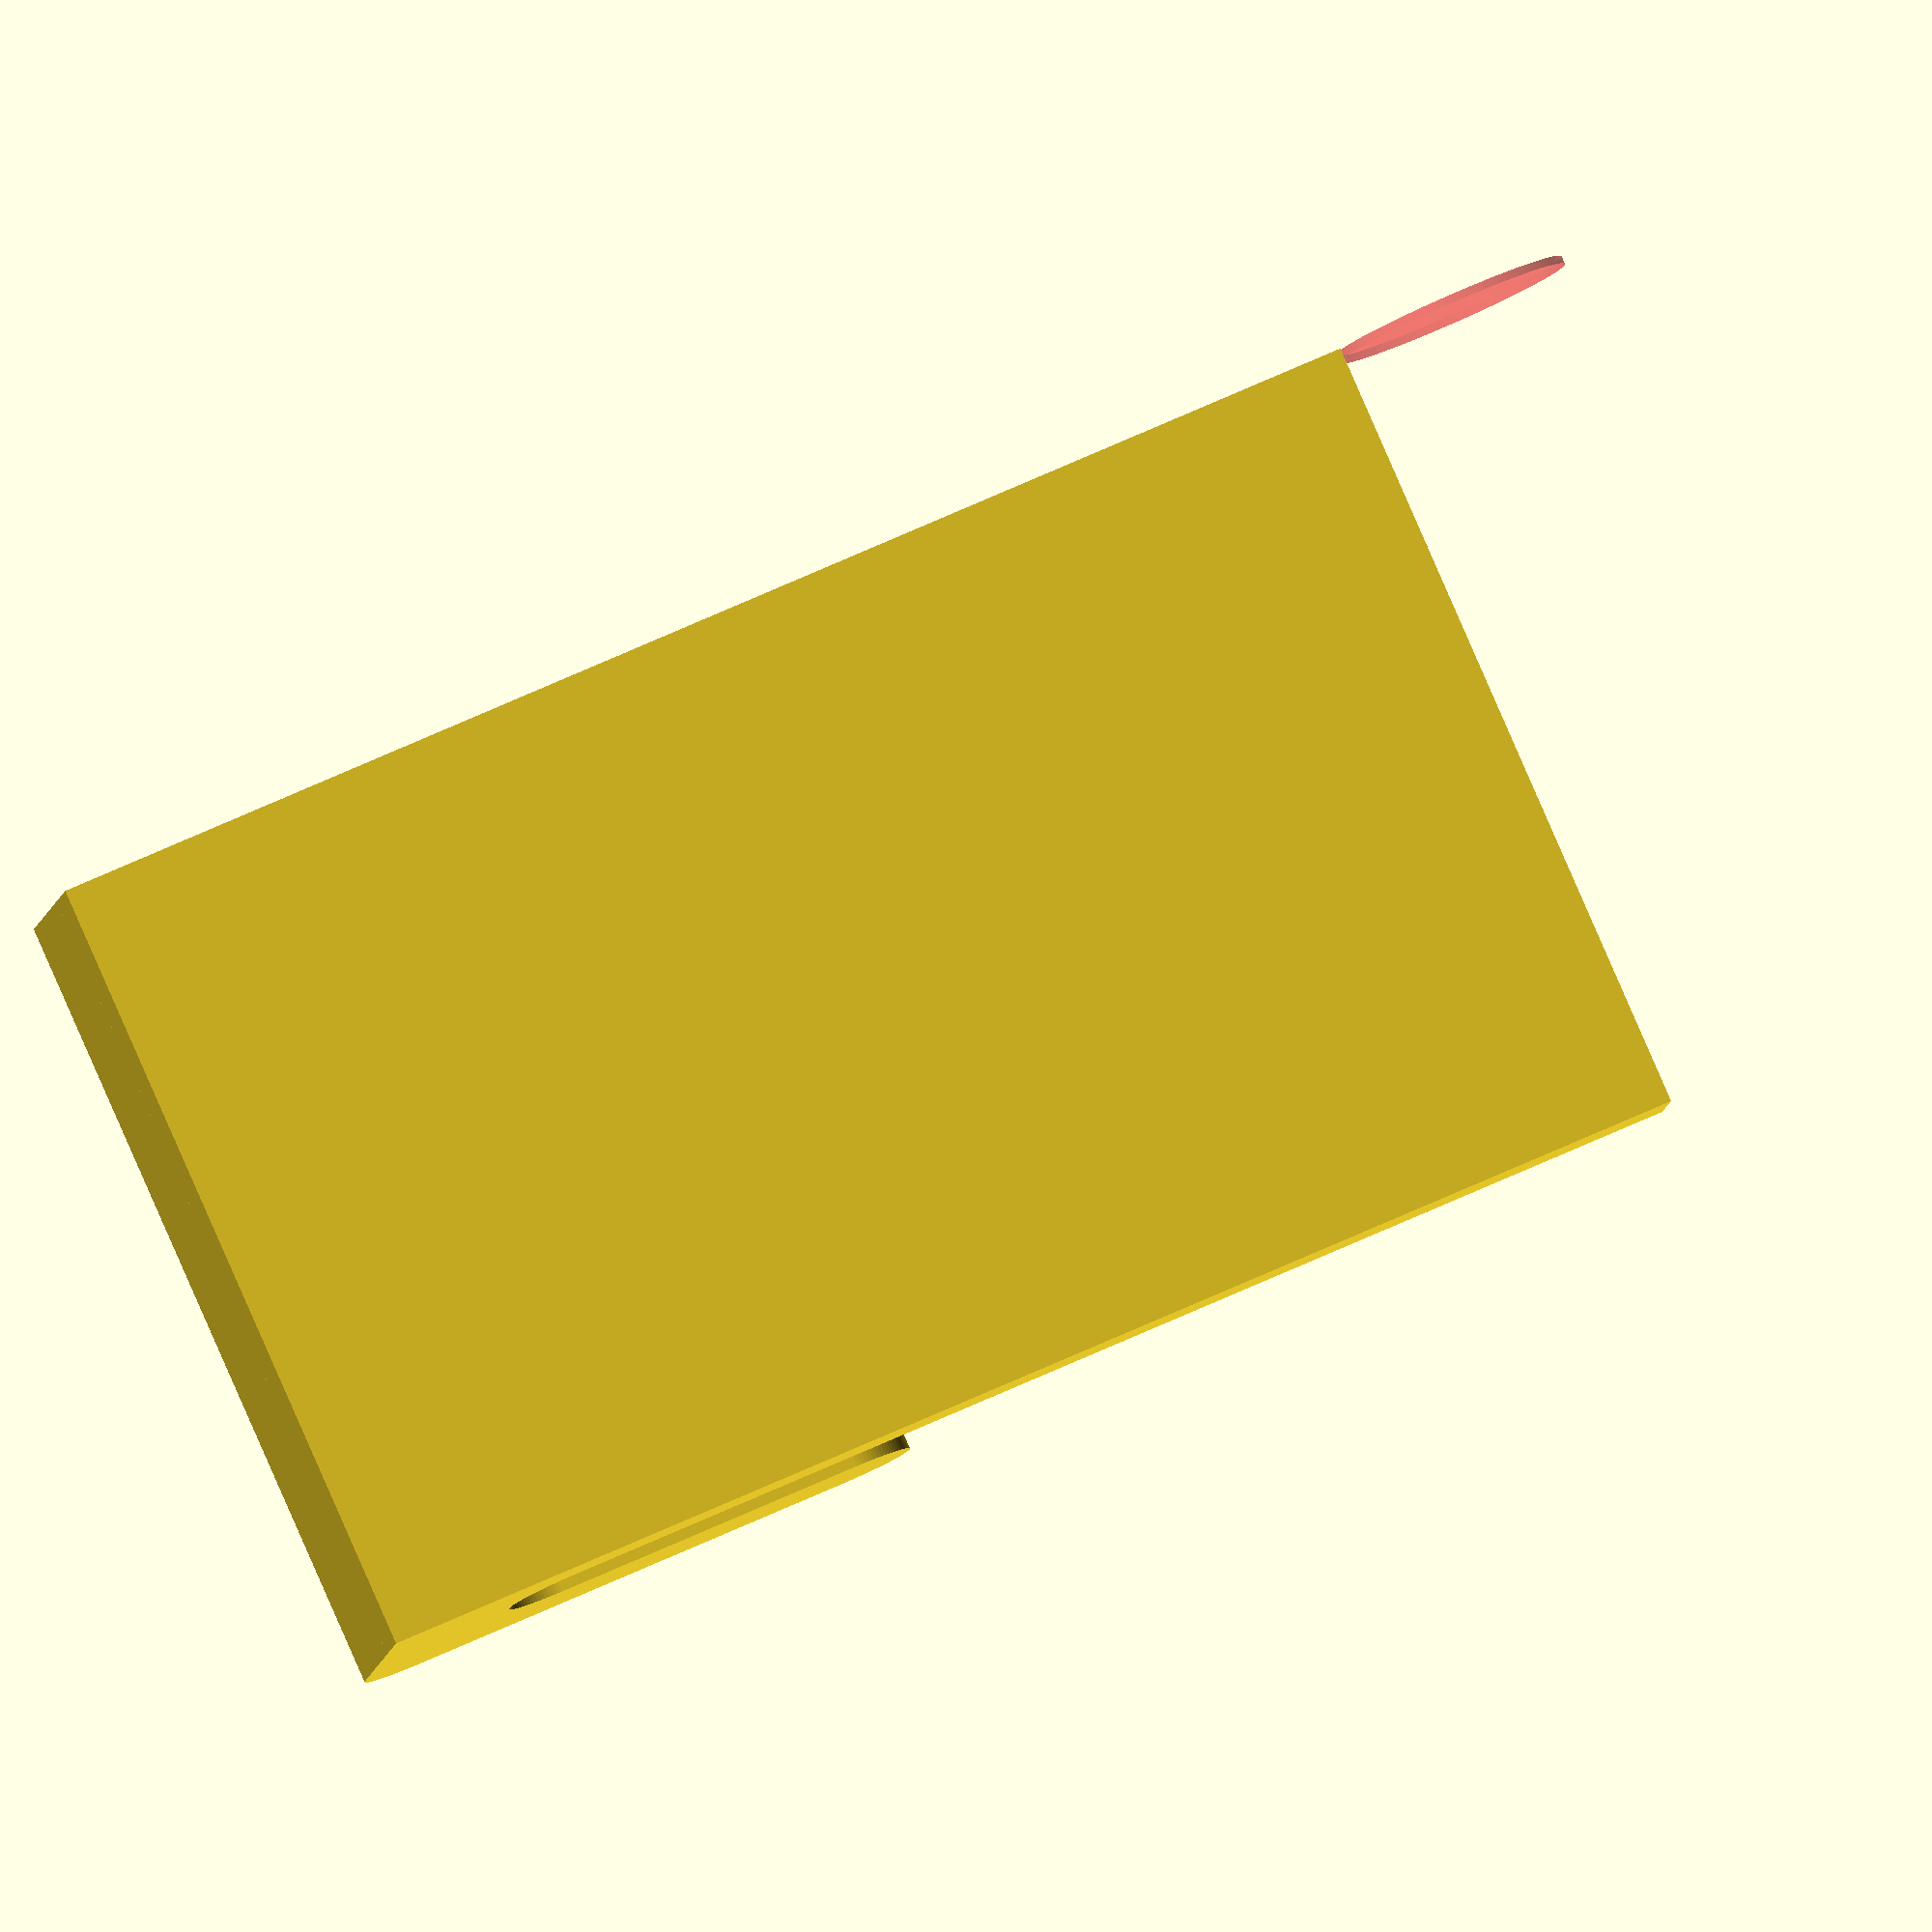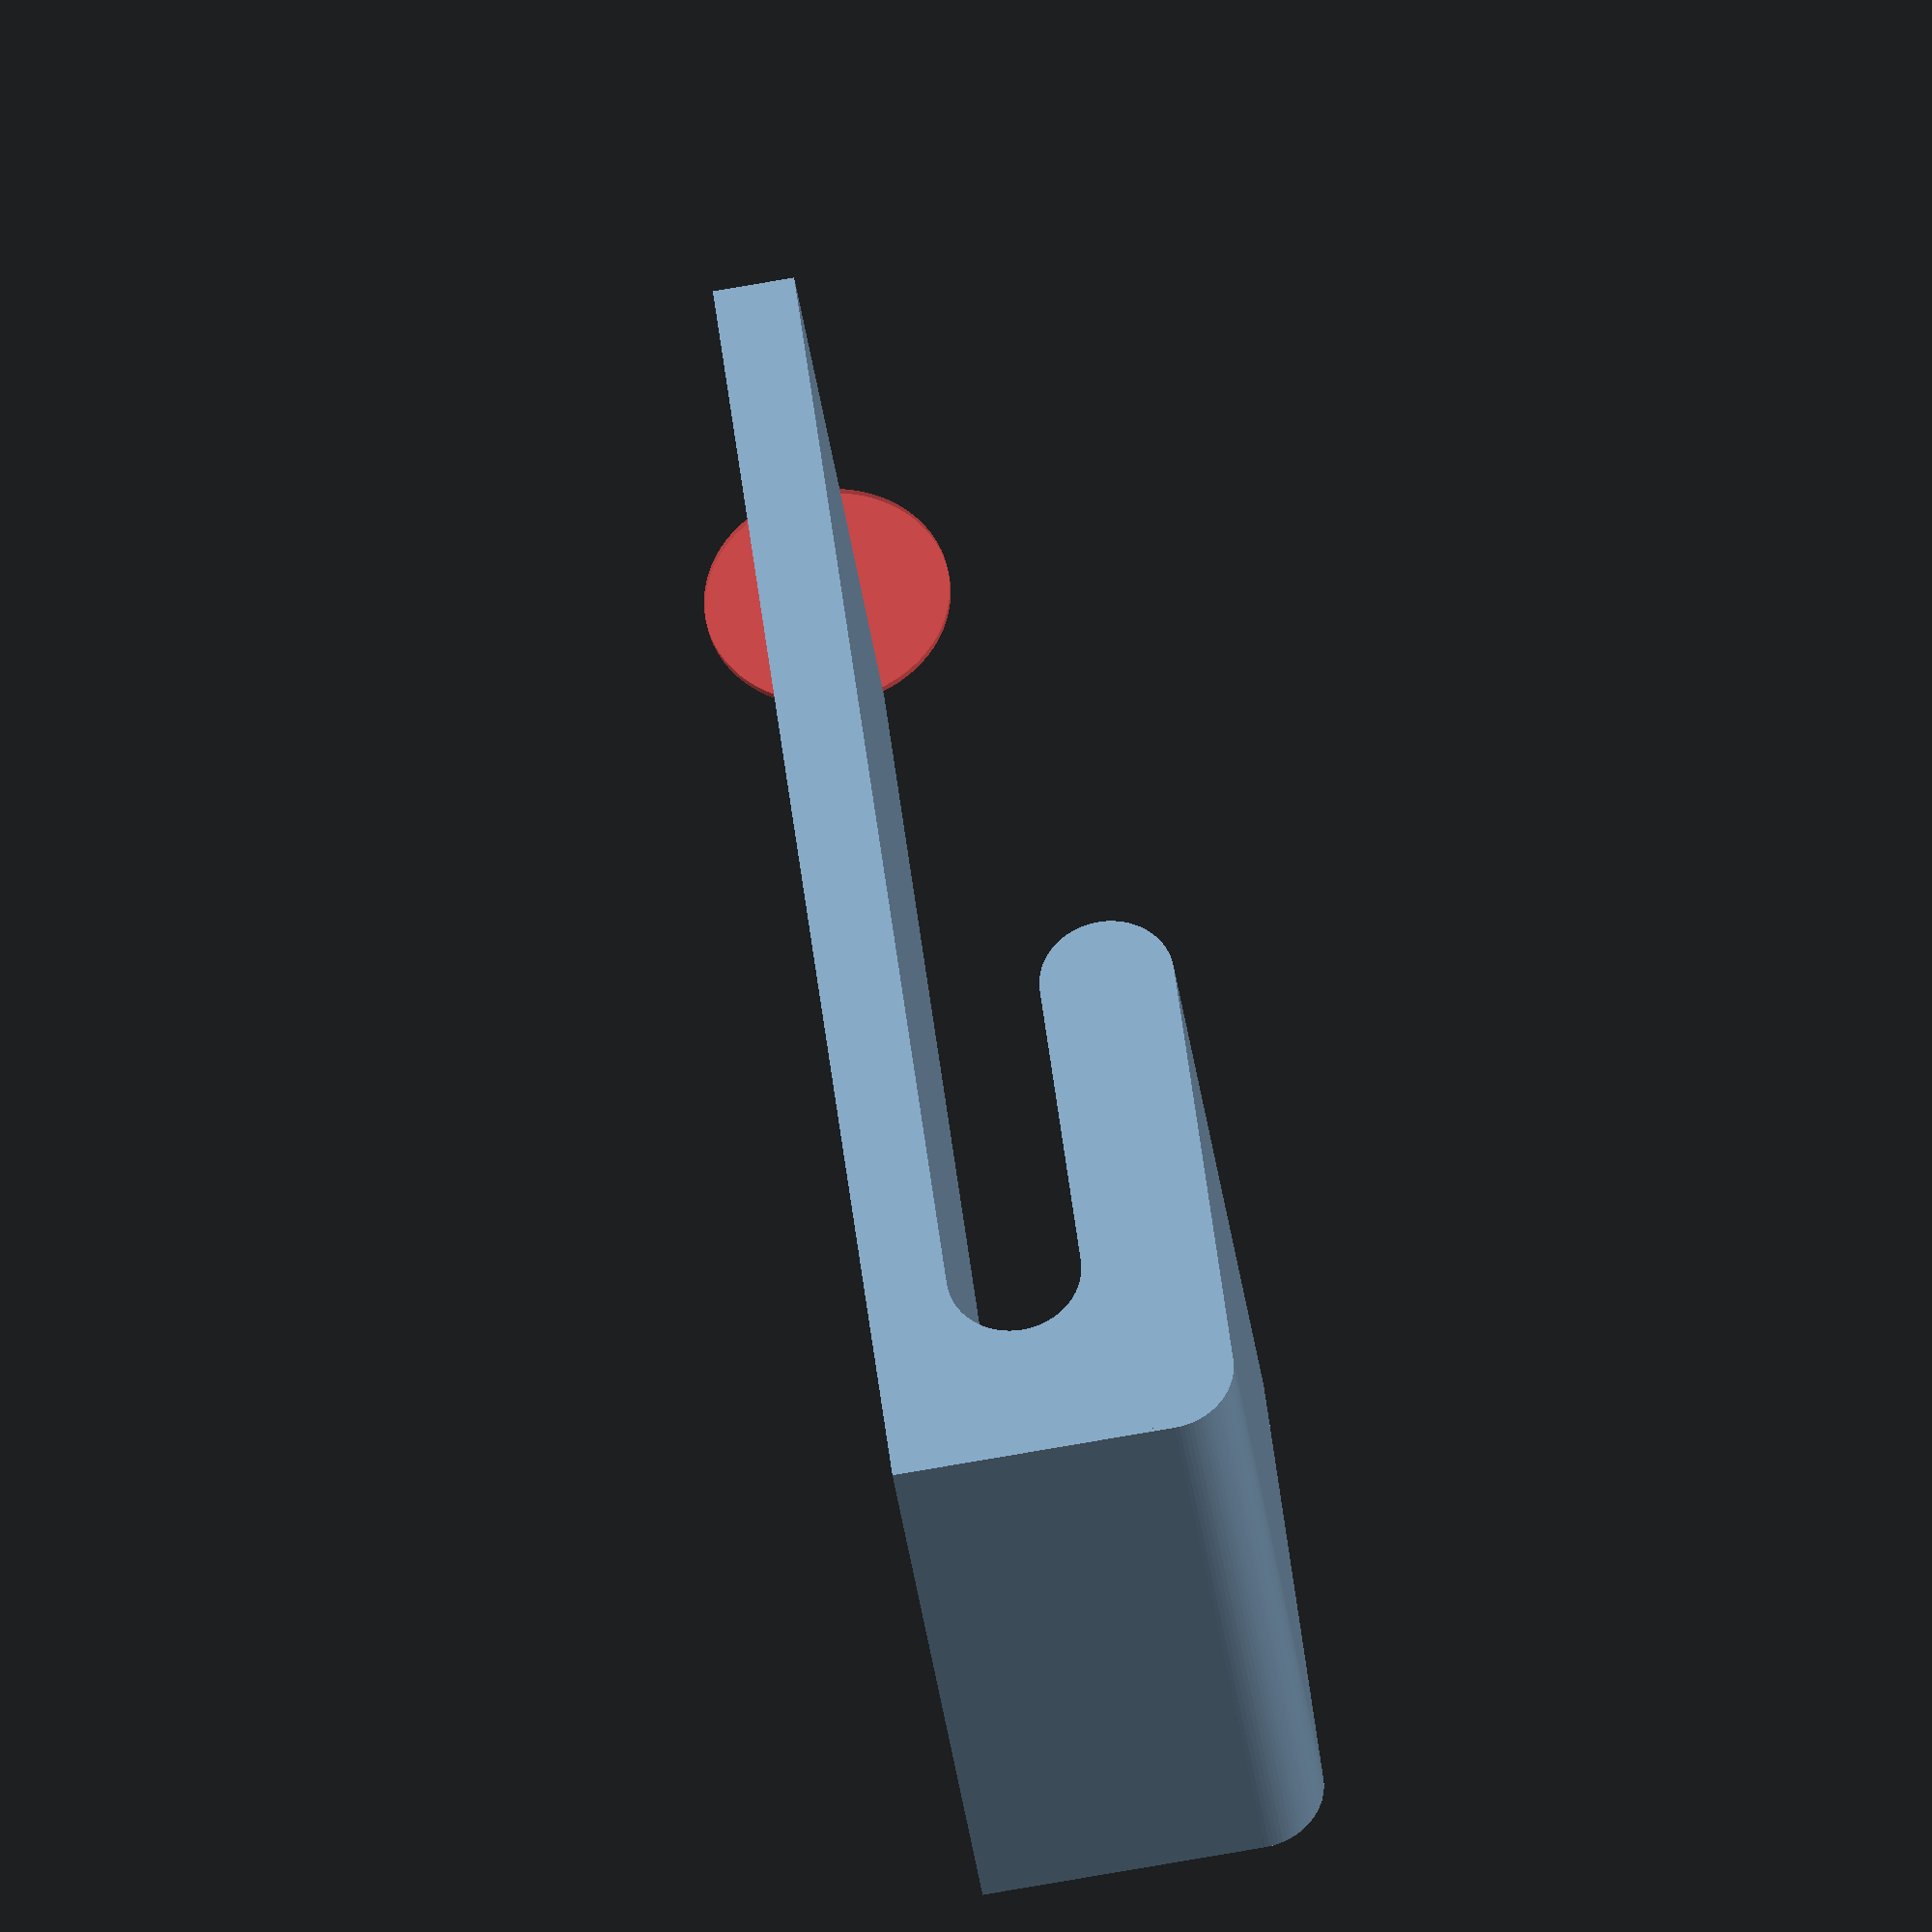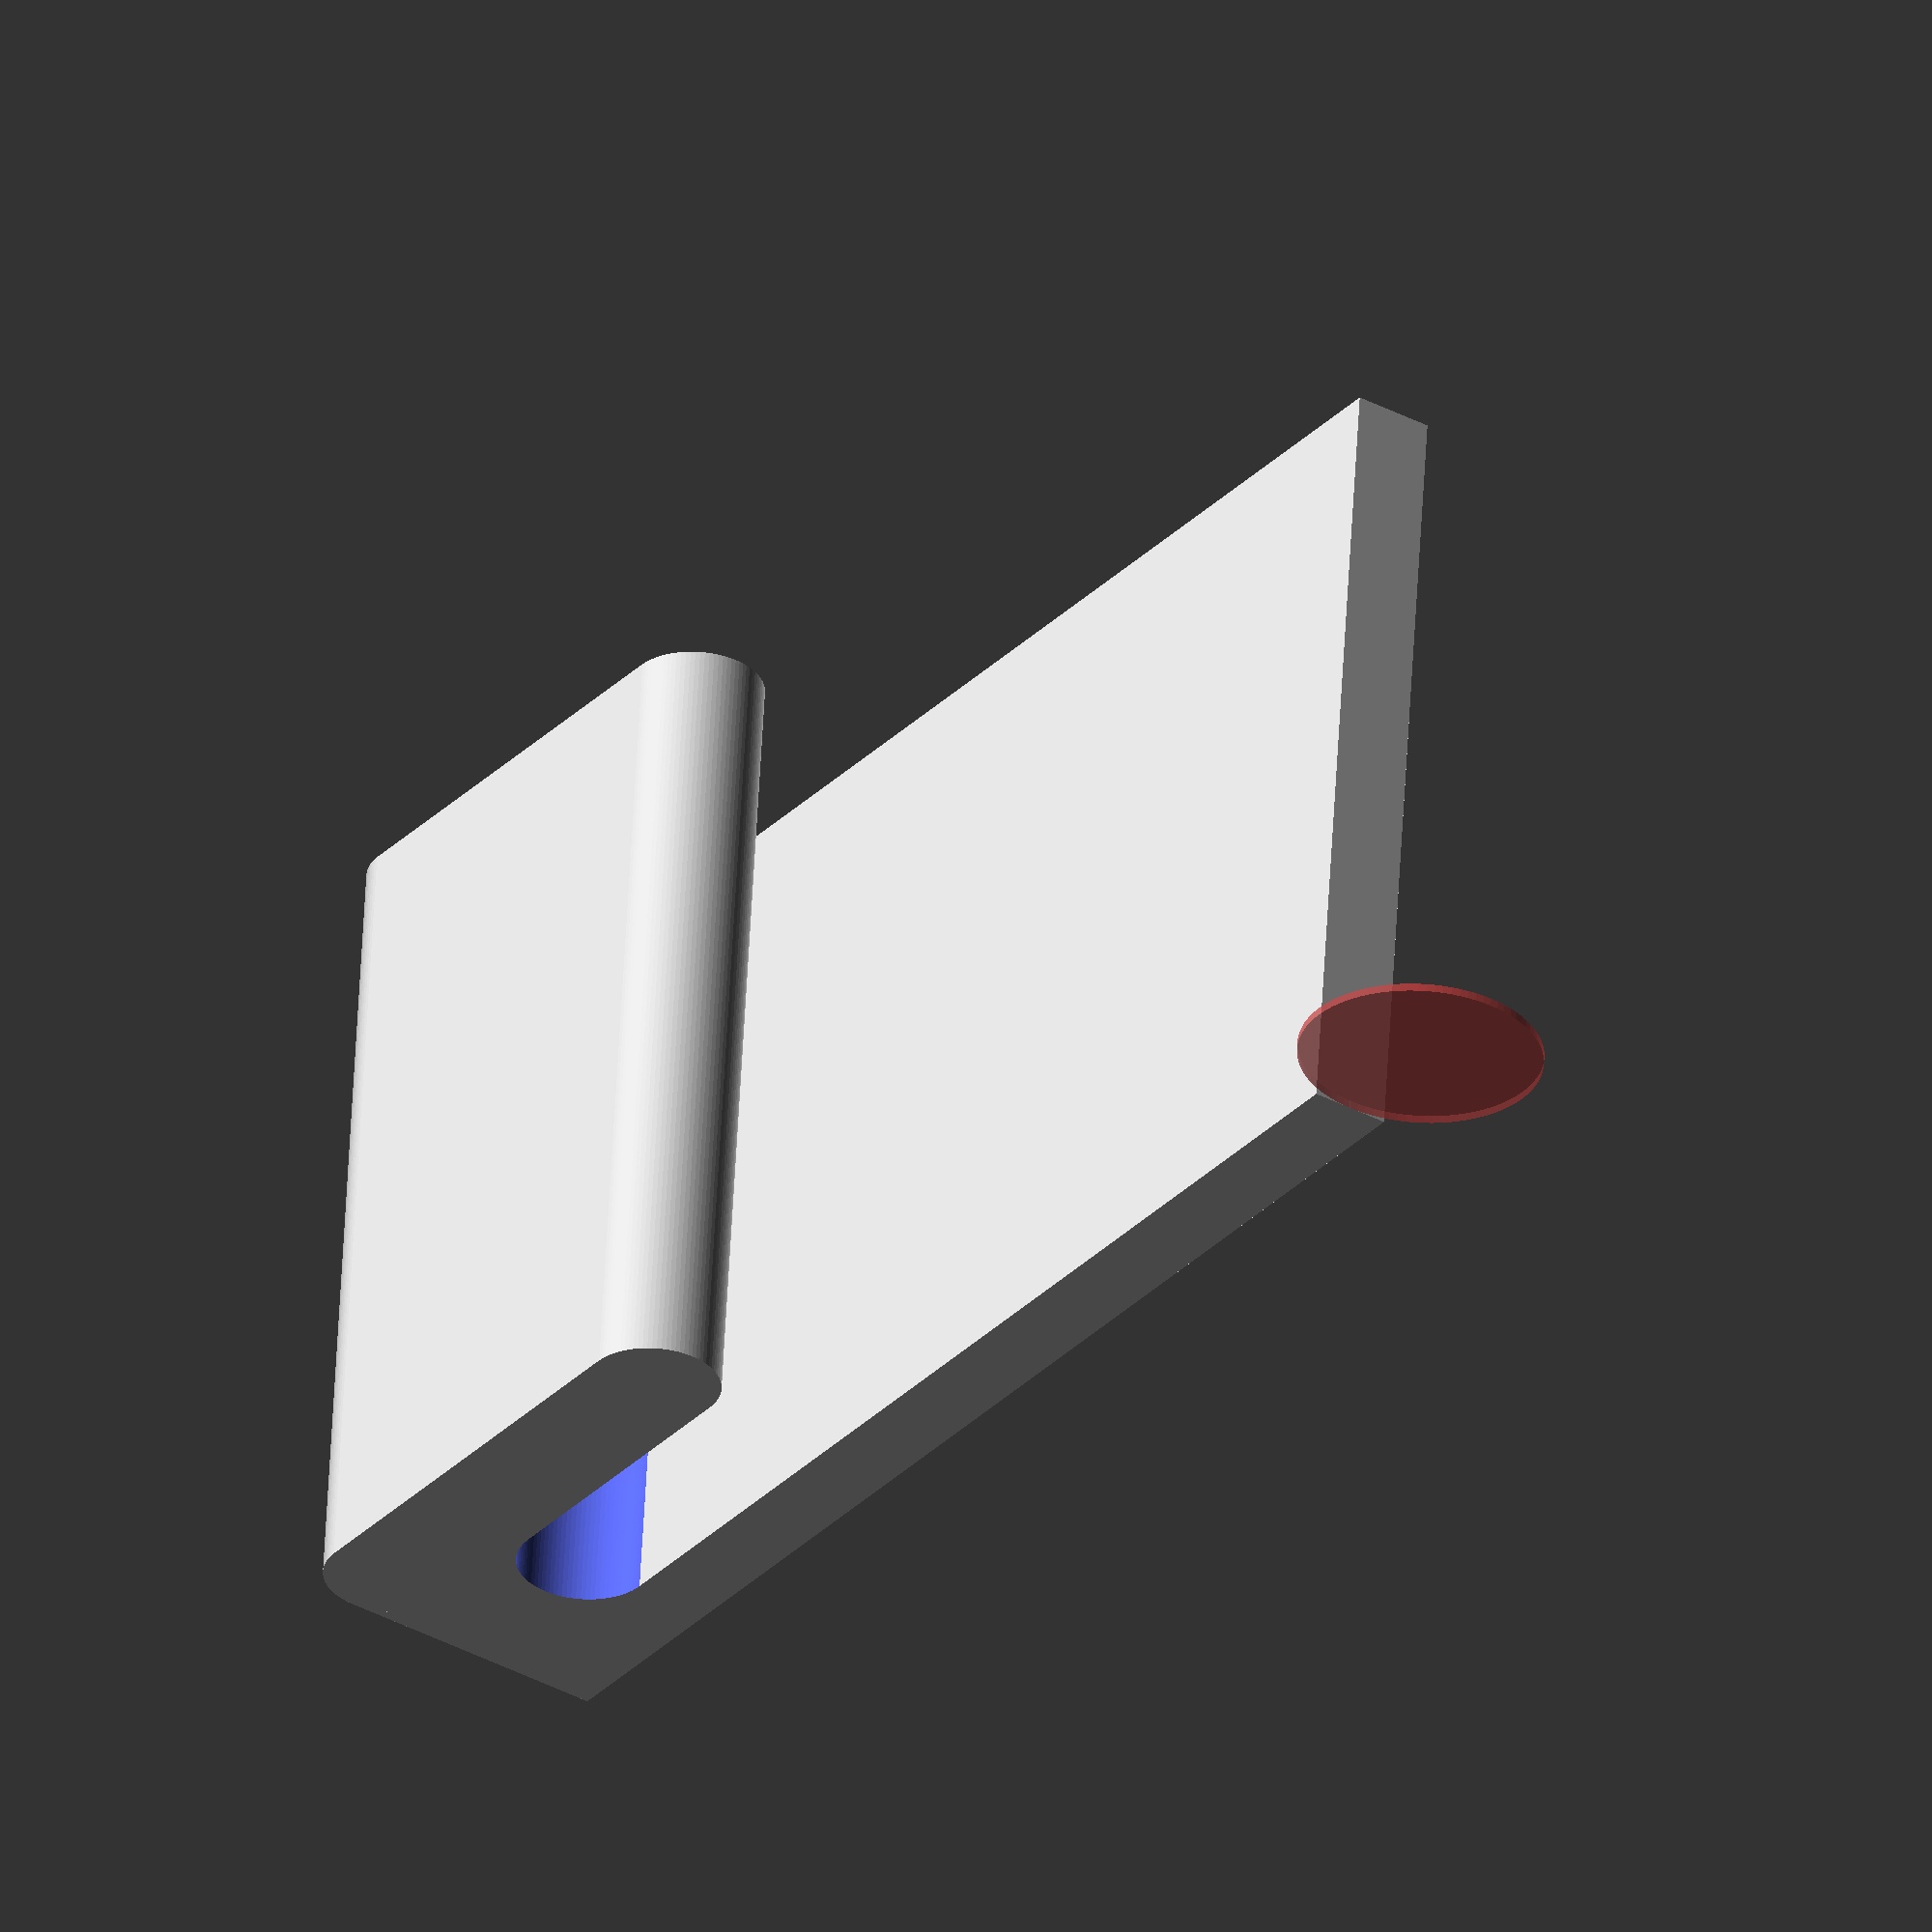
<openscad>
$fn = 90;

EPS = 0.10;
LAYER_HEIGHT = 0.2;
ADHESION_PAD = true;

L = 34;
W = 20;
THICKNESS = 2.0;

HOOK_T = 3.3;
HOOK_L = 3.9*HOOK_T;
HOOK_H = 1.5*HOOK_T;
HOOK_Q = 1.55;

module T_cylinder(q=1) {
    rotate([-90, 0,0])
        cylinder(d=HOOK_T, h=q*W);
}

translate([0,0,-THICKNESS])
    cube([L, W, THICKNESS]);
difference() {
    cube([HOOK_Q*HOOK_T, W, HOOK_H]);
    translate([HOOK_Q*HOOK_T,-W, HOOK_T/2])
        T_cylinder(q=3);
}
hull() {
    translate([HOOK_T/2,0, HOOK_H])
        T_cylinder();
    translate([HOOK_L,0, HOOK_H])
        T_cylinder();
}

if(ADHESION_PAD)
        translate([L+3, 0, -THICKNESS/2])
            #rotate([-90, 0,0])
                cylinder(r=3, h=LAYER_HEIGHT);
    // difference() {
    //     translate([L, 0,1])
    //         rotate([-90])
    //             cylinder(r=3, h=LAYER_HEIGHT);
    //     translate([0,-EPS,-THICKNESS])
    //         cube([L+EPS, W, THICKNESS+EPS]);
    // }
</openscad>
<views>
elev=187.6 azim=23.8 roll=6.2 proj=o view=solid
elev=260.7 azim=40.5 roll=260.3 proj=o view=wireframe
elev=36.6 azim=5.3 roll=55.2 proj=o view=solid
</views>
